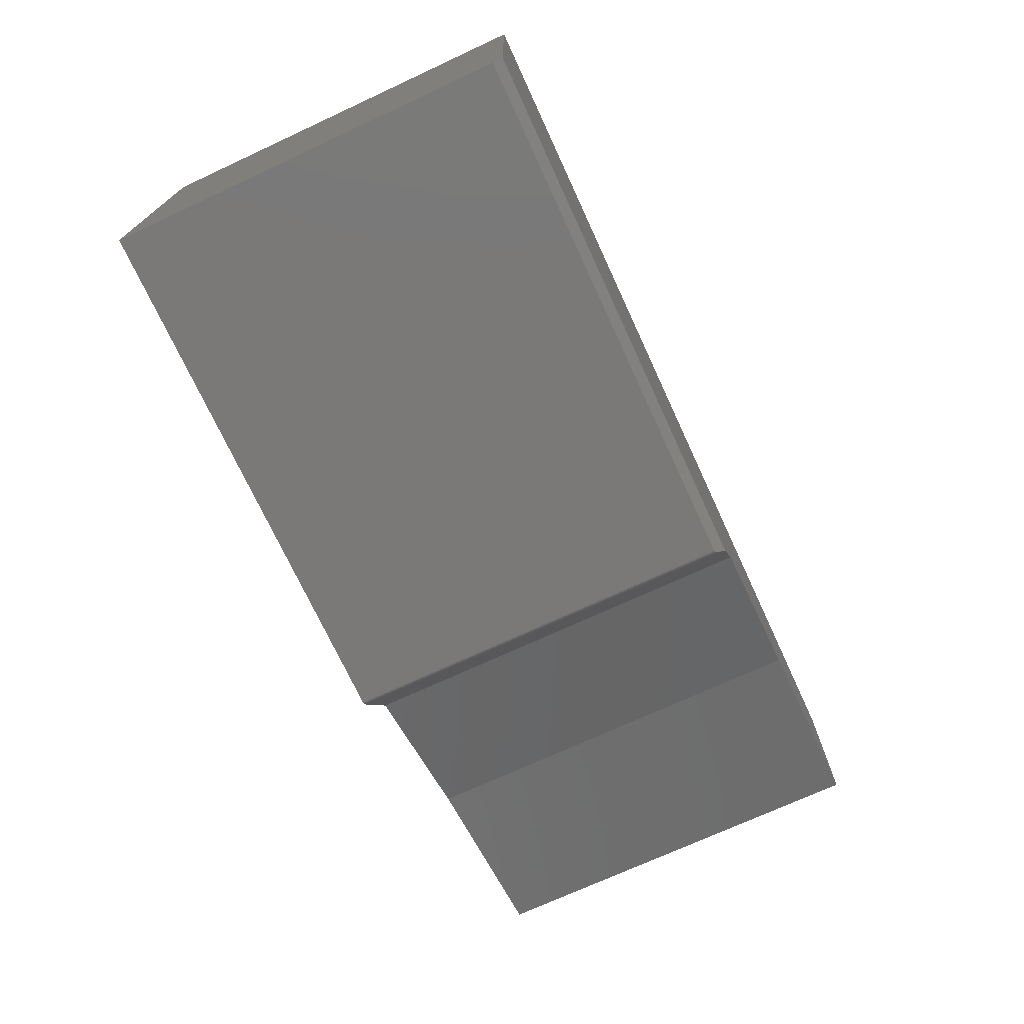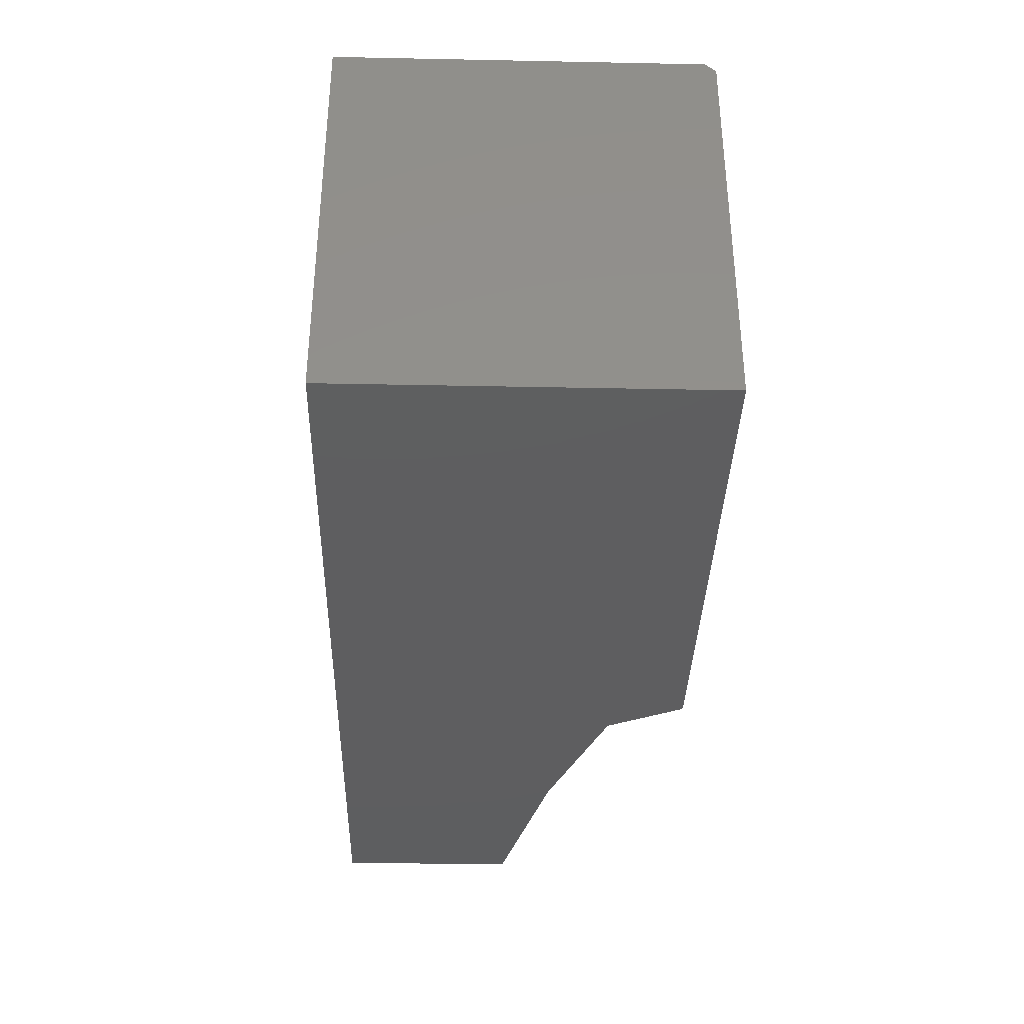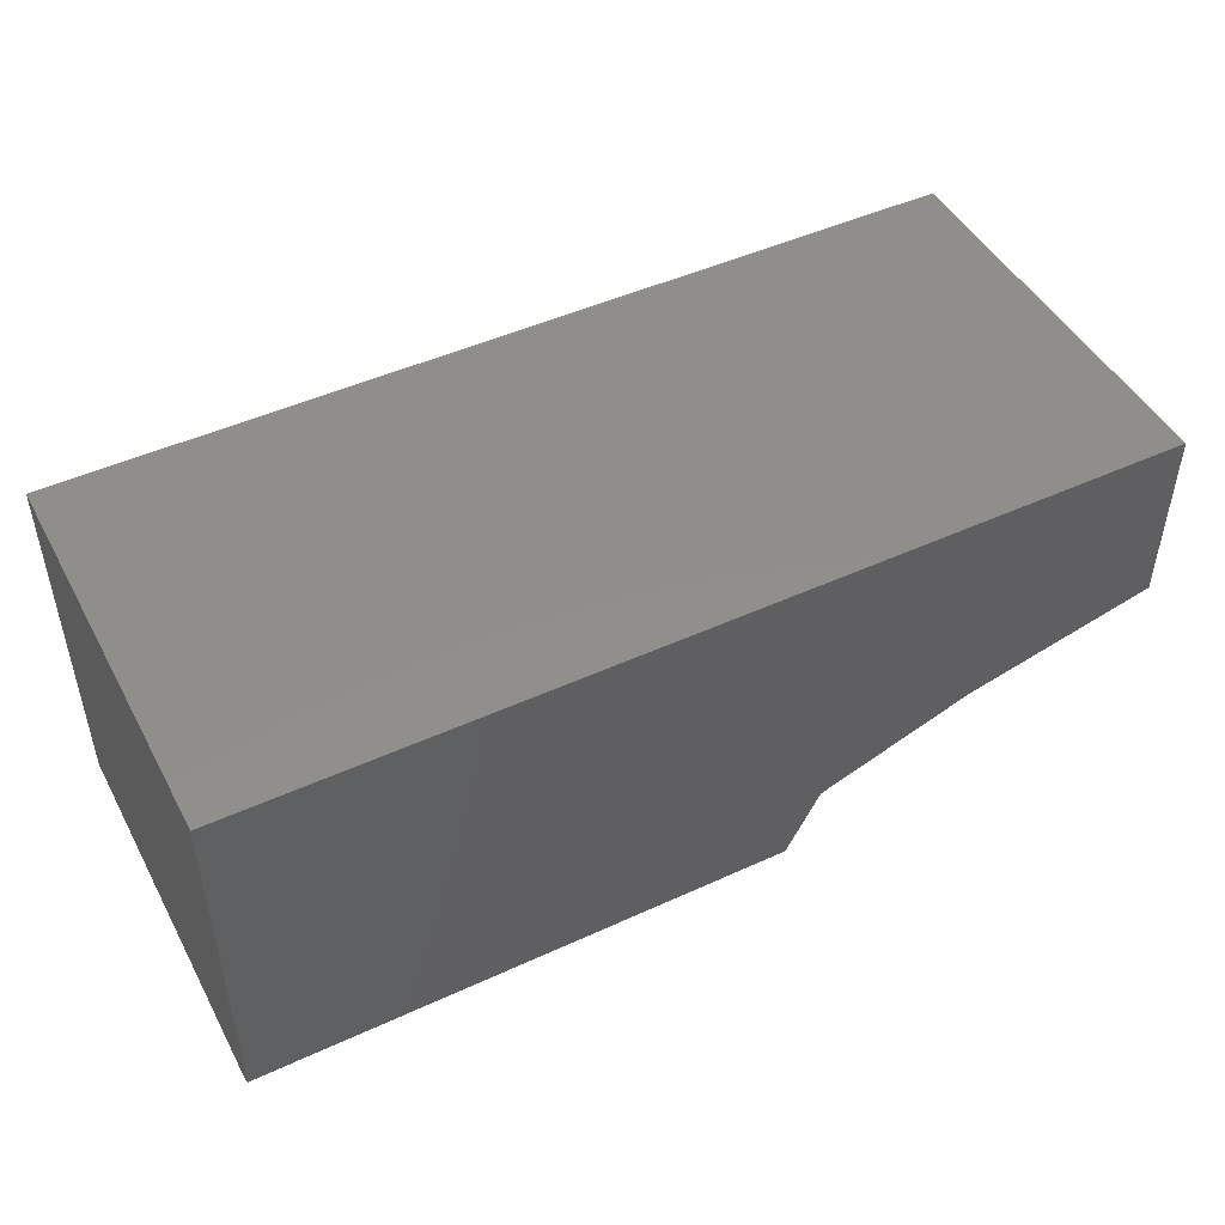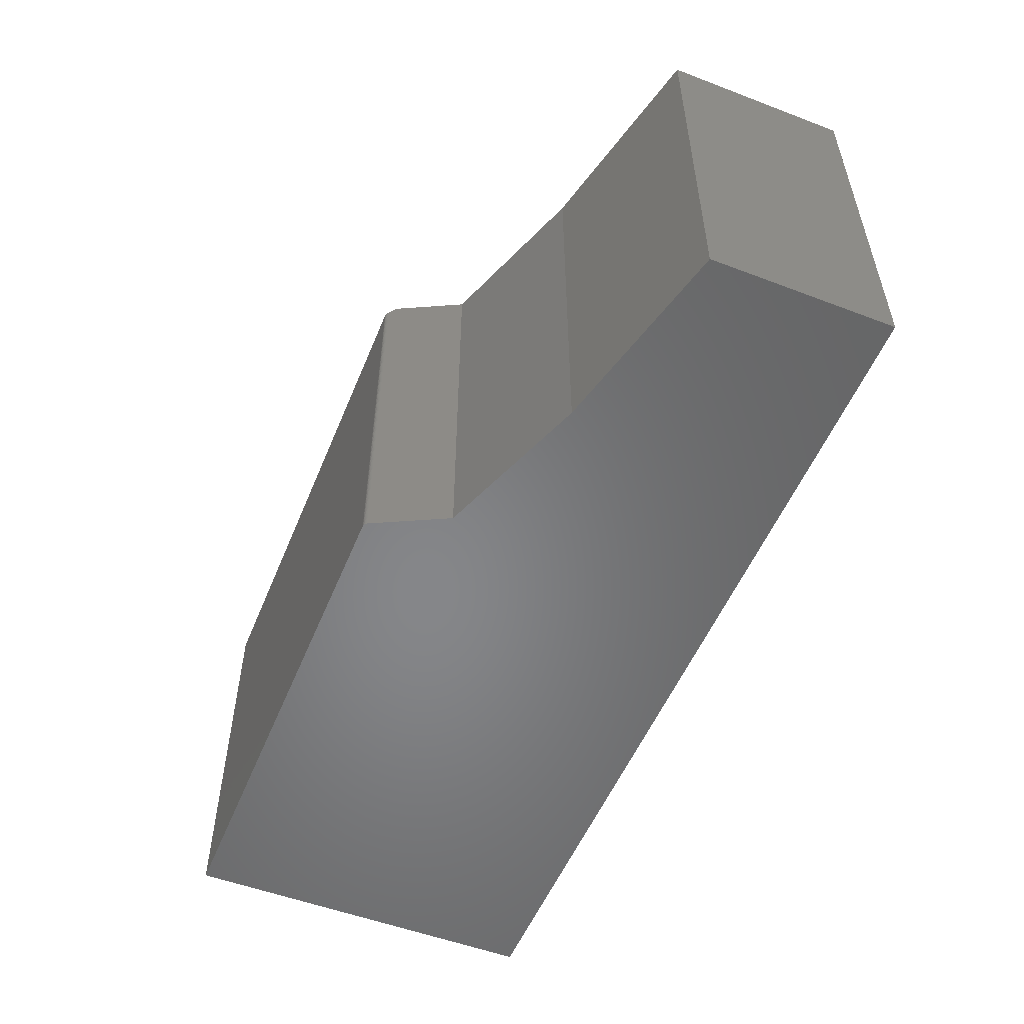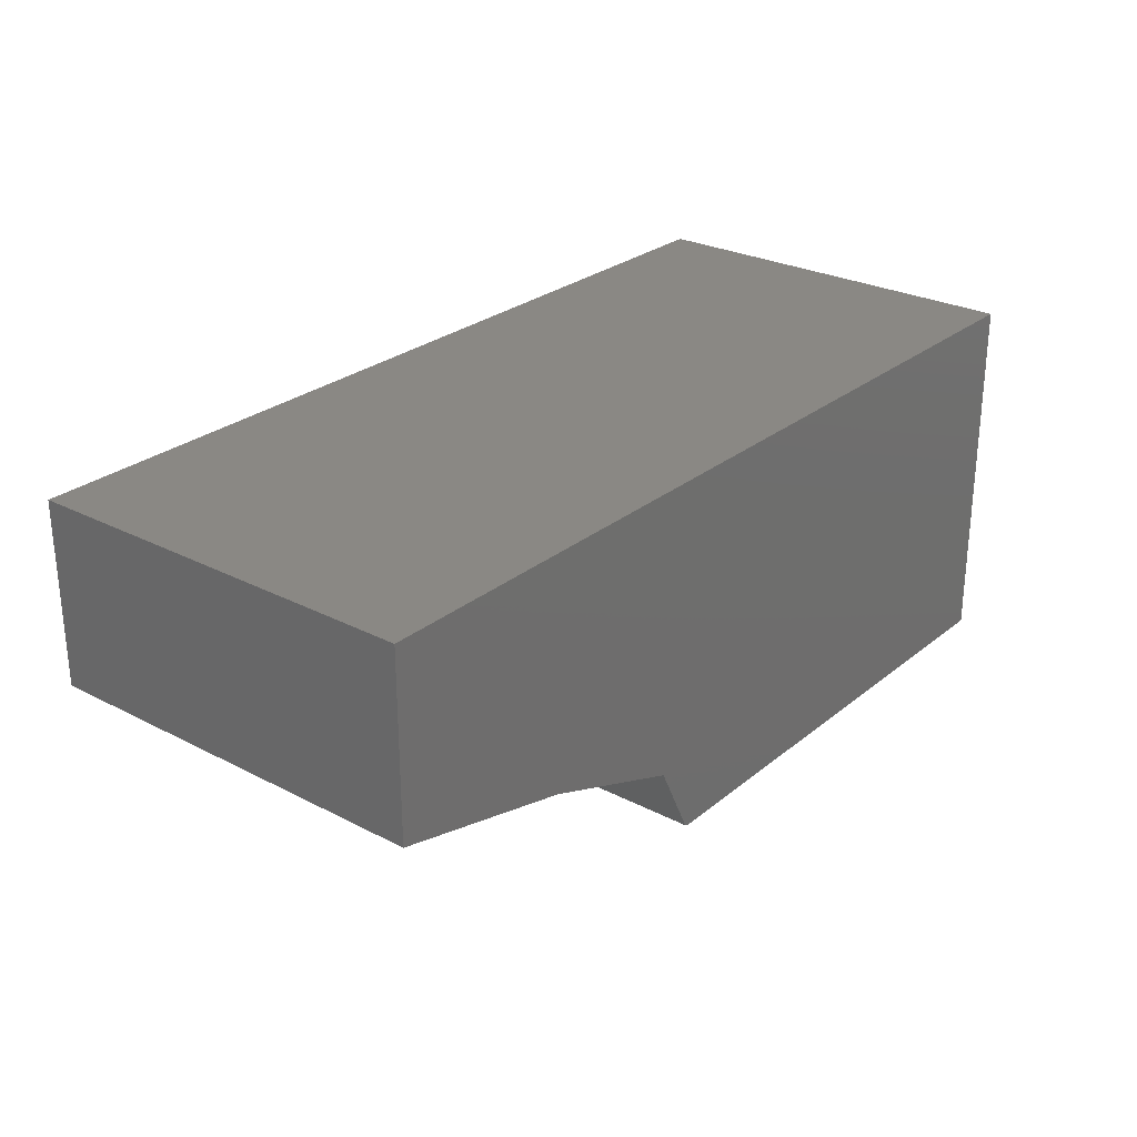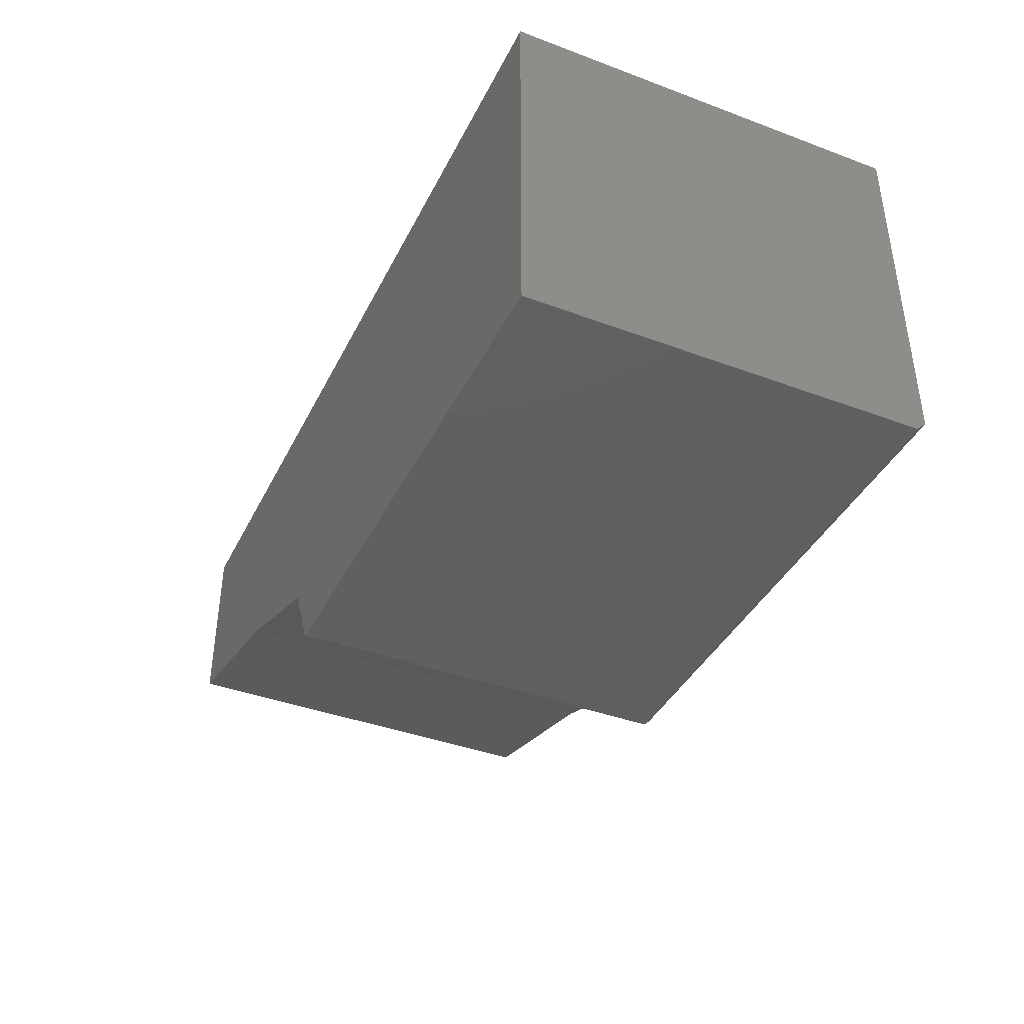
<metadata>
{"format":"stl","ext":"stl","renderer":"f3d","projection":"perspective","resolution":1024,"background":"white","views":[{"elev":-72.3,"azim":-65.2,"up":"+Y"},{"elev":-35.8,"azim":-91.5,"up":"+Z"},{"elev":47.3,"azim":-27.4,"up":"+Y"},{"elev":-53.4,"azim":67.9,"up":"+Z"},{"elev":27.0,"azim":128.8,"up":"+Y"},{"elev":-39.9,"azim":-114.7,"up":"+Y"}]}
</metadata>
<code>
# stl→obj: 27 verts, 50 faces
v 0.08645 -0.2812 0.625
v 0.08817 -0.2811 0.6252
v 0.08979 -0.2805 0.6257
v 0.09124 -0.2796 0.6266
v 0.09246 -0.2784 0.6278
v 0.09344 -0.2769 0.6293
v 0.0991 -0.2656 0.6406
v -0.75 -0.2656 0.6406
v -0.75 -0.2812 0.625
v 0.09344 -0.2769 0
v 0.1525 -0.1589 0
v 0.1525 -0.1589 0.6406
v -0.75 -0.2812 0
v 0.08645 -0.2812 0
v 0.7031 0.3 0
v 0.3972 -0.06711 0
v 0.7031 0.009375 0
v 0.09056 -0.2801 0
v 0.08927 -0.2807 0
v 0.08789 -0.2811 0
v -0.75 0.3 0
v 0.09268 -0.2782 0
v 0.09171 -0.2792 0
v 0.3972 -0.06711 0.6406
v 0.7031 0.3 0.6406
v -0.75 0.3 0.6406
v 0.7031 0.009375 0.6406
f 1 2 3
f 1 3 4
f 1 4 5
f 1 5 6
f 1 6 7
f 1 7 8
f 1 8 9
f 10 11 6
f 6 11 12
f 6 12 7
f 9 13 1
f 1 13 14
f 11 15 16
f 15 17 16
f 18 19 20
f 18 20 14
f 18 14 13
f 21 15 11
f 21 11 10
f 21 10 22
f 21 22 23
f 21 23 18
f 21 18 13
f 10 5 22
f 10 6 5
f 22 5 4
f 22 4 23
f 1 14 2
f 2 14 20
f 2 20 3
f 3 20 19
f 3 19 4
f 4 19 18
f 4 18 23
f 12 8 7
f 12 24 8
f 25 26 27
f 27 26 8
f 27 8 24
f 21 13 26
f 26 13 9
f 26 9 8
f 25 15 26
f 26 15 21
f 17 15 27
f 27 15 25
f 16 17 24
f 24 17 27
f 11 16 12
f 12 16 24

</code>
